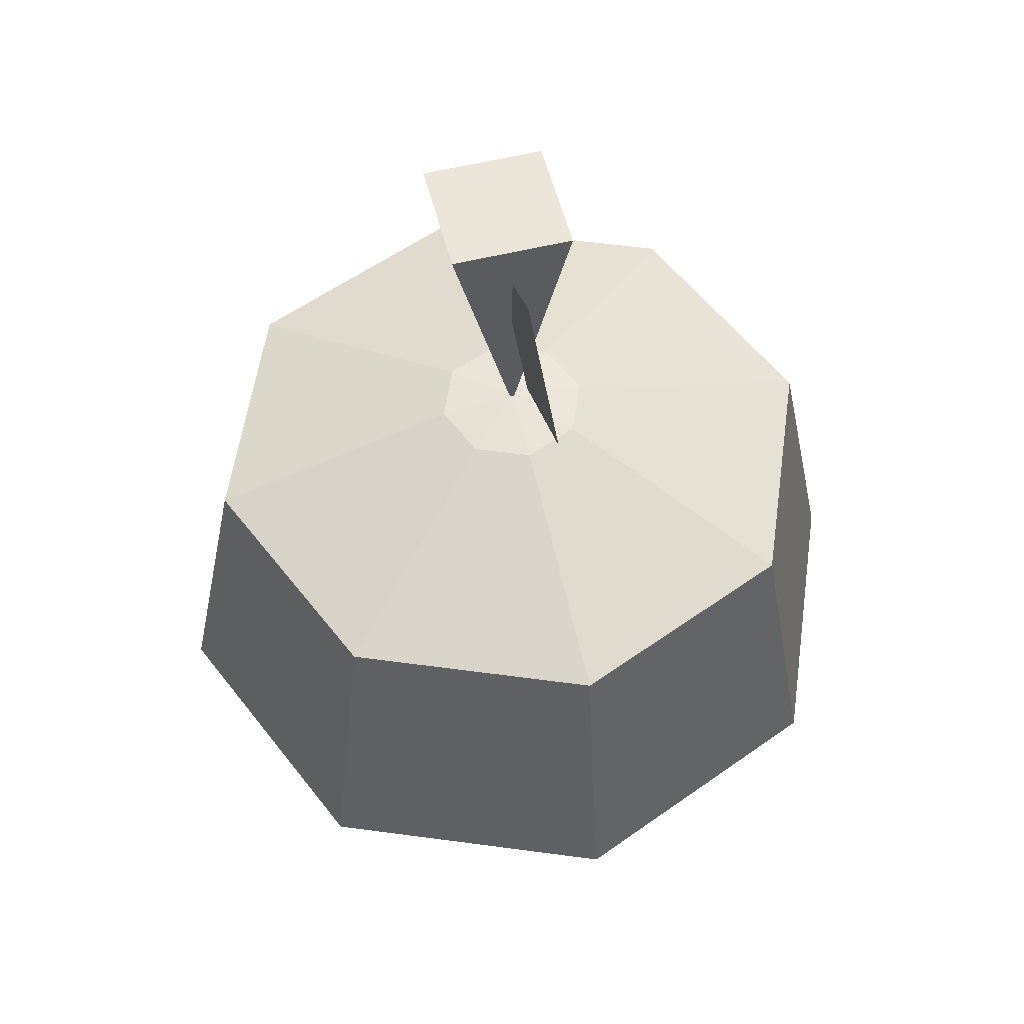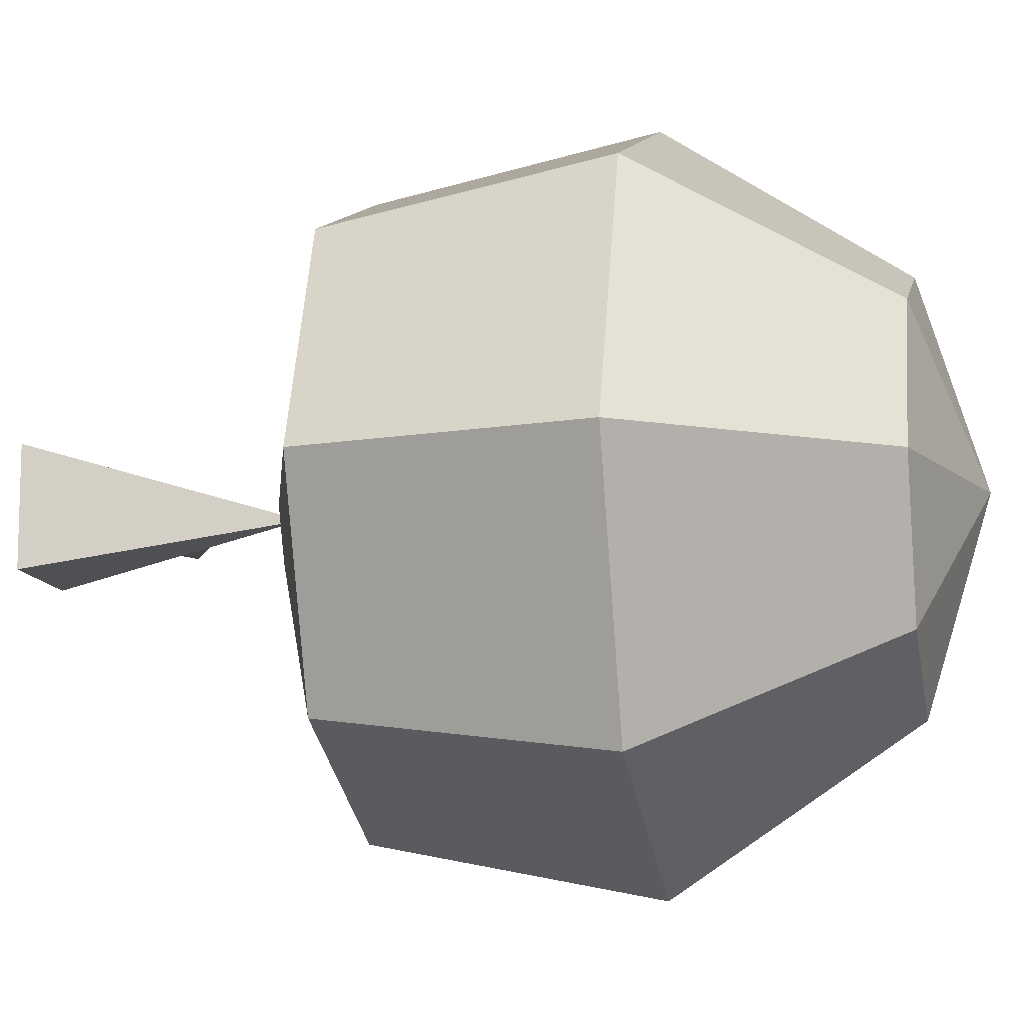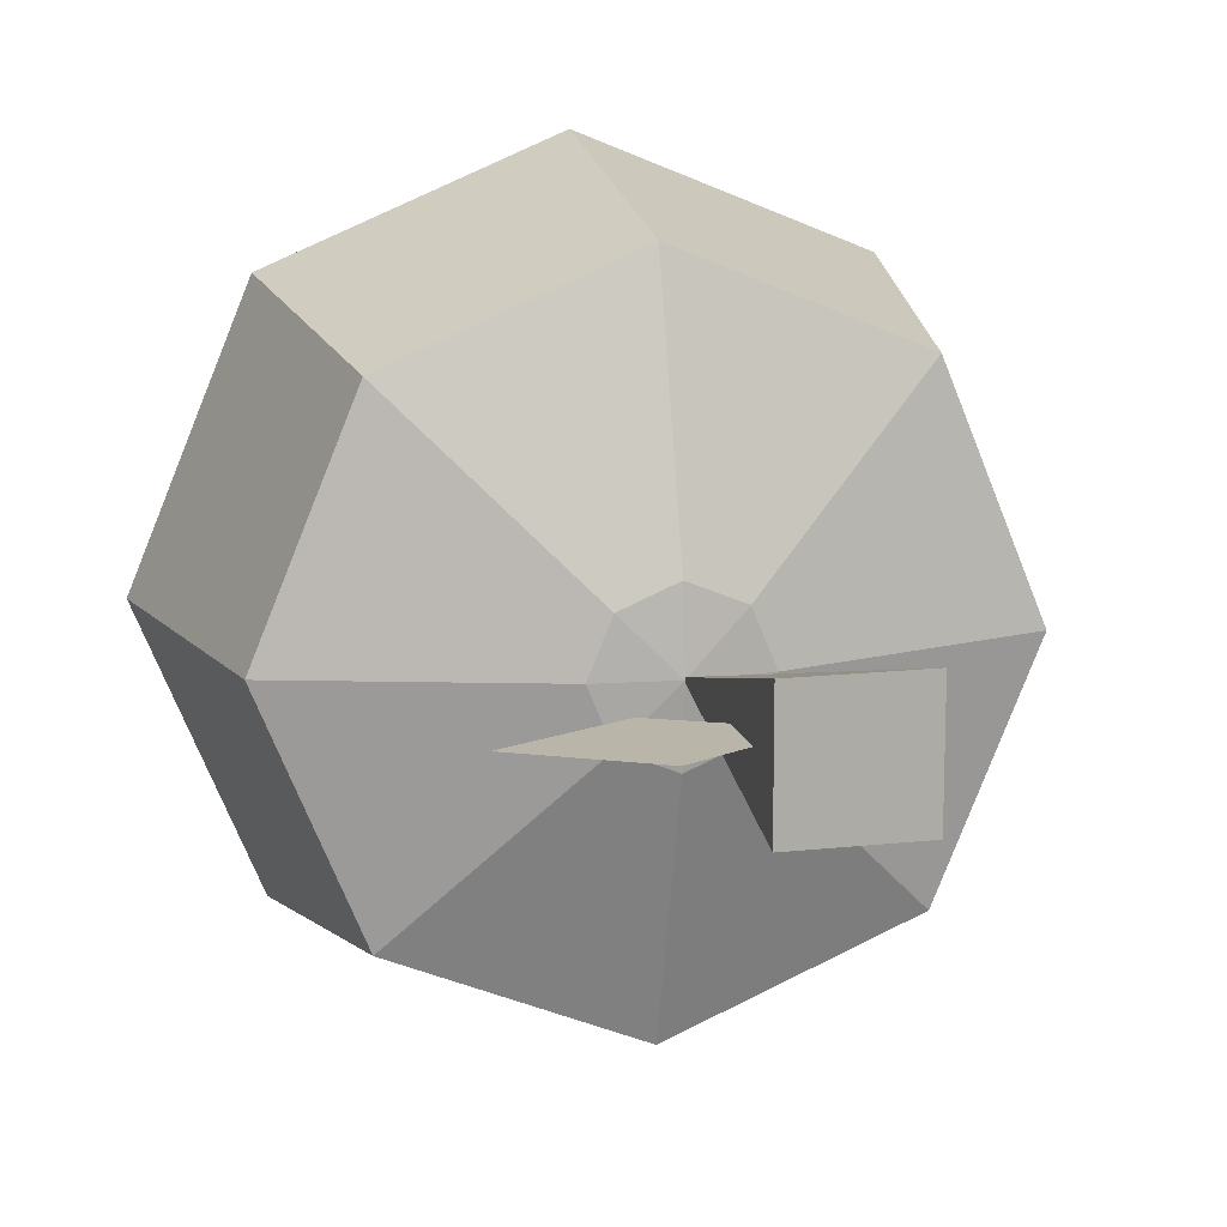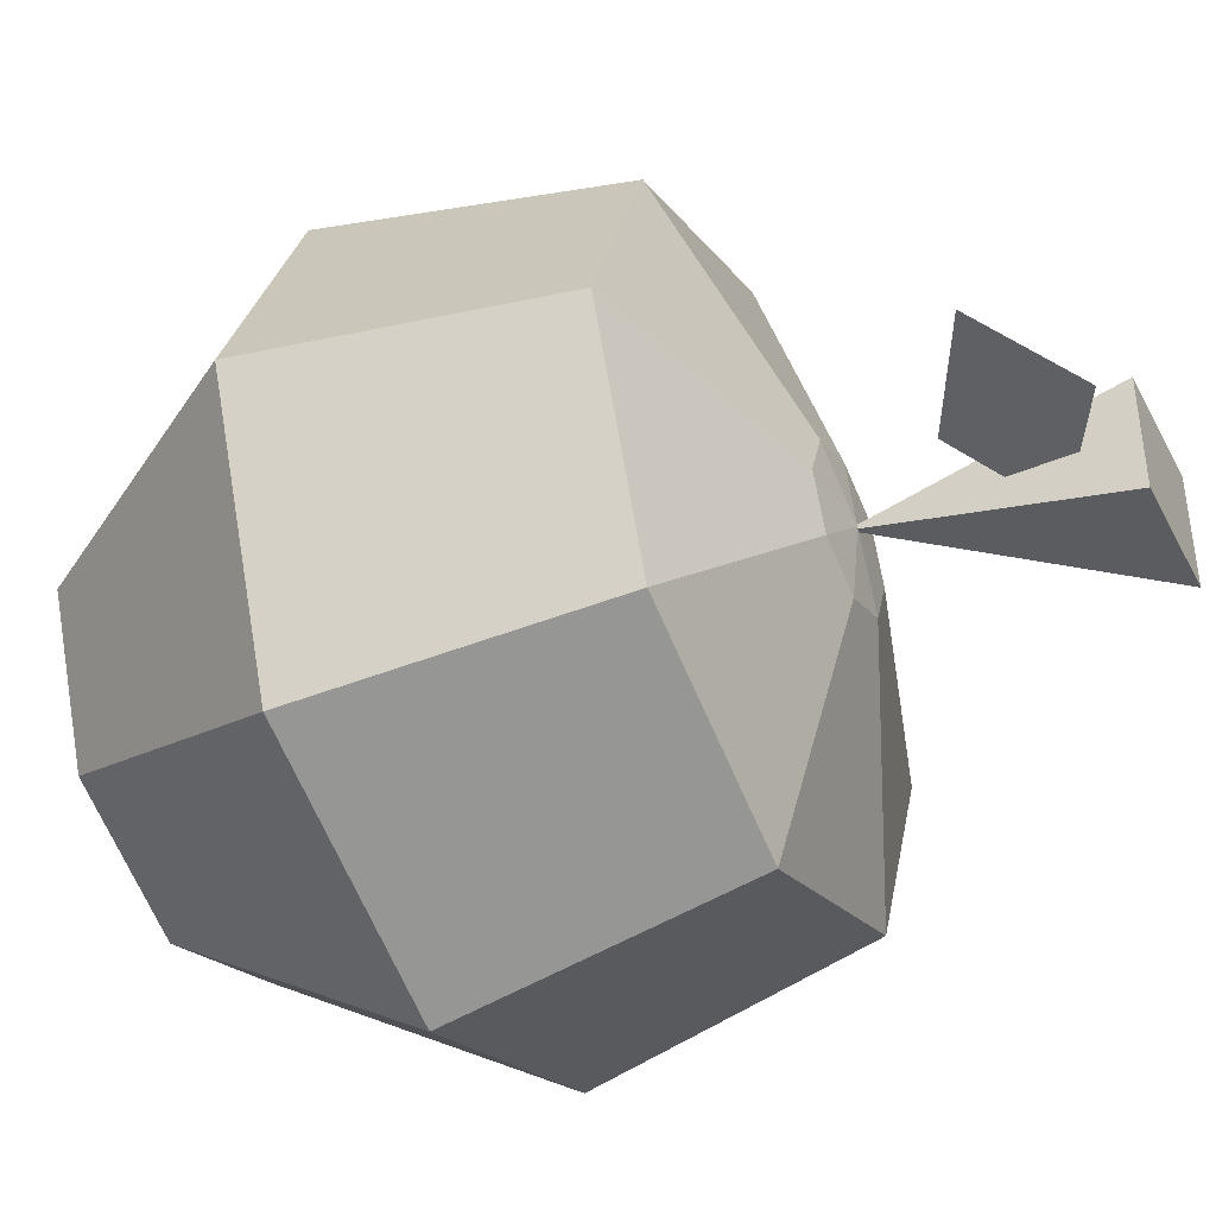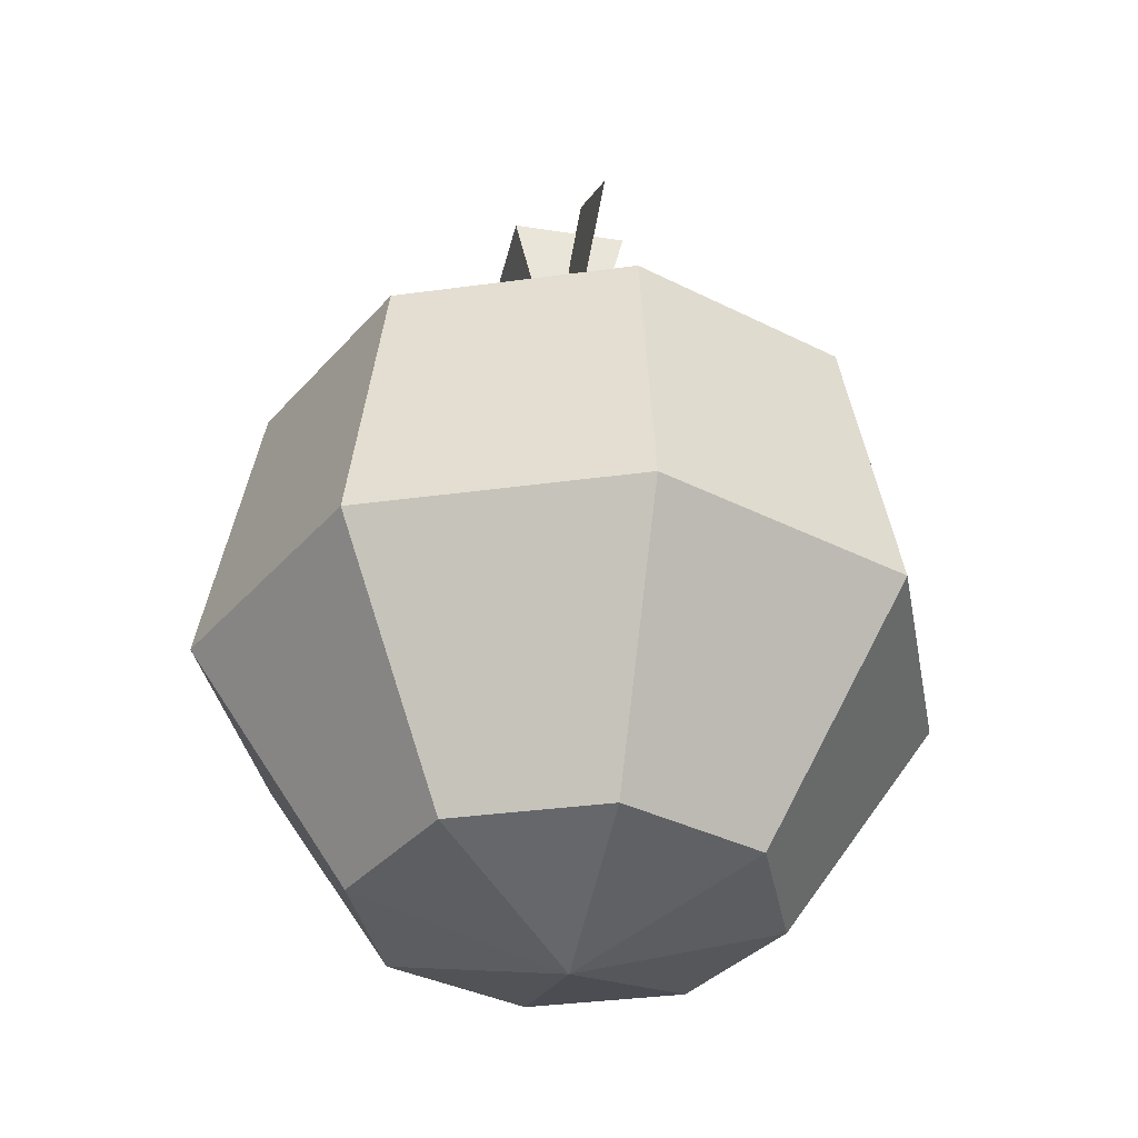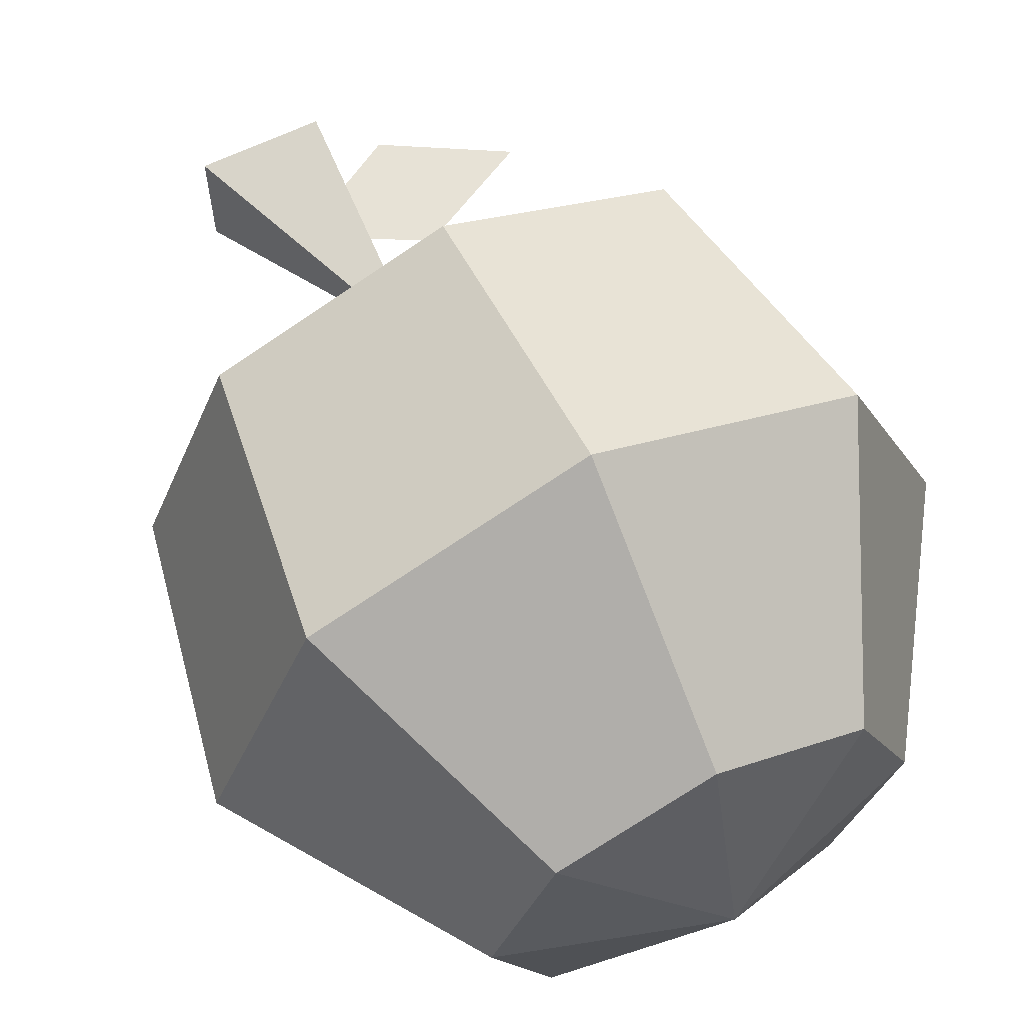
<metadata>
{"format":"obj","ext":"obj","renderer":"f3d","projection":"perspective","resolution":1024,"background":"white","views":[{"elev":55.8,"azim":75.6,"up":"+Y"},{"elev":-11.4,"azim":-78.7,"up":"+Z"},{"elev":13.5,"azim":165.9,"up":"+Z"},{"elev":-43.0,"azim":115.6,"up":"+Z"},{"elev":-34.6,"azim":78.0,"up":"+Y"},{"elev":63.6,"azim":-26.1,"up":"+Z"}]}
</metadata>
<code>
o Sphere
v 0 1.758 -0.1951
v 0 1.566 -0.8315
v 0 0.8149 -0.9808
v 0 0.1785 -0.5556
v 0.1379 1.758 -0.1379
v 0.5879 1.566 -0.5879
v 0.6935 0.8149 -0.6935
v 0.3928 0.1785 -0.3928
v 0.1951 1.758 0
v 0.8315 1.566 0
v 0.9808 0.8149 0
v 0.5556 0.1785 0
v 0.1379 1.758 0.1379
v 0.5879 1.566 0.5879
v 0.6935 0.8149 0.6935
v 0.3928 0.1785 0.3928
v 0 0.009968 0
v -0 1.758 0.1951
v -0 1.566 0.8315
v -0 0.8149 0.9808
v -0 0.1785 0.5556
v -0 1.777 1e-06
v -0.1379 1.758 0.1379
v -0.5879 1.566 0.5879
v -0.6935 0.8149 0.6935
v -0.3928 0.1785 0.3928
v -0.1951 1.758 0
v -0.8315 1.566 0
v -0.9808 0.8149 0
v -0.5556 0.1785 0
v -0.1379 1.758 -0.1379
v -0.5879 1.566 -0.5879
v -0.6935 0.8149 -0.6935
v -0.3928 0.1785 -0.3928
v -0.1457 2.179 0
v 0.1644 2.02 0
v 0.1644 2.356 0
v 0.4746 2.179 0
v -0.3133 2.396 -0.1603
v -0.3133 2.396 0.16
v 0.007008 2.396 -0.1603
v -0.00056 1.752 -0.00035
v 0.007008 2.396 0.16
f 1 2 32
f 10 15 11
f 7 2 6
f 6 11 7
f 6 1 5
f 22 18 13
f 1 32 31
f 6 10 11
f 22 9 5
f 12 7 11
f 19 23 24
f 4 8 17
f 10 13 14
f 14 19 20
f 14 20 15
f 24 27 28
f 16 11 15
f 19 25 20
f 15 21 16
f 24 29 25
f 4 3 7
f 28 31 32
f 21 25 26
f 12 16 17
f 22 23 18
f 34 4 17
f 28 33 29
f 19 14 13
f 3 33 32
f 25 30 26
f 10 6 5
f 16 21 17
f 22 27 23
f 4 34 33
f 25 29 30
f 34 29 33
f 34 30 29
f 22 1 31
f 10 14 15
f 21 26 17
f 22 31 27
f 21 20 25
f 10 9 13
f 28 32 33
f 28 27 31
f 19 24 25
f 24 23 27
f 26 30 17
f 4 33 3
f 7 3 2
f 24 28 29
f 6 2 1
f 15 20 21
f 16 12 11
f 30 34 17
f 3 32 2
f 19 13 18
f 12 8 7
f 22 5 1
f 8 12 17
f 10 5 9
f 19 18 23
f 4 7 8
f 22 13 9
f 36 37 35
f 36 38 37
f 39 43 41
f 42 40 39
f 42 41 43
f 40 42 43
f 41 42 39
f 39 40 43

</code>
